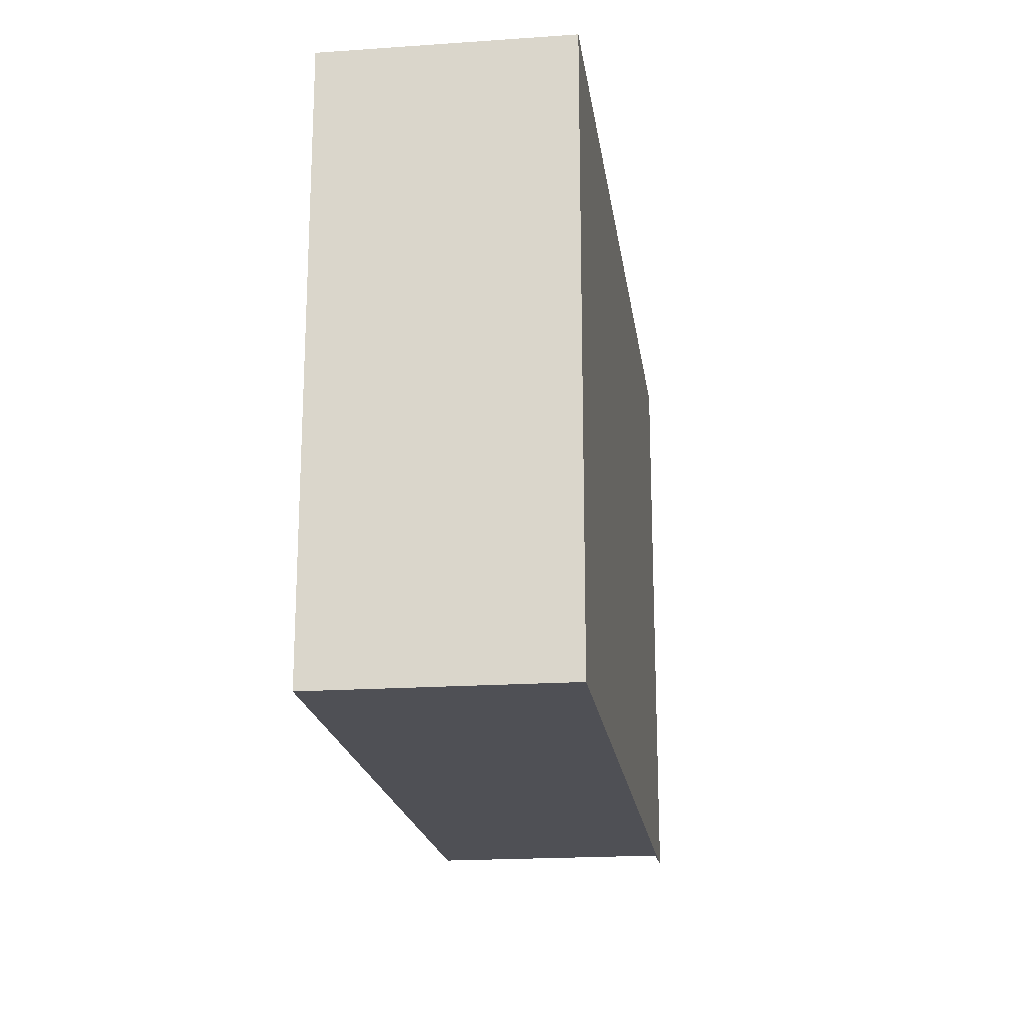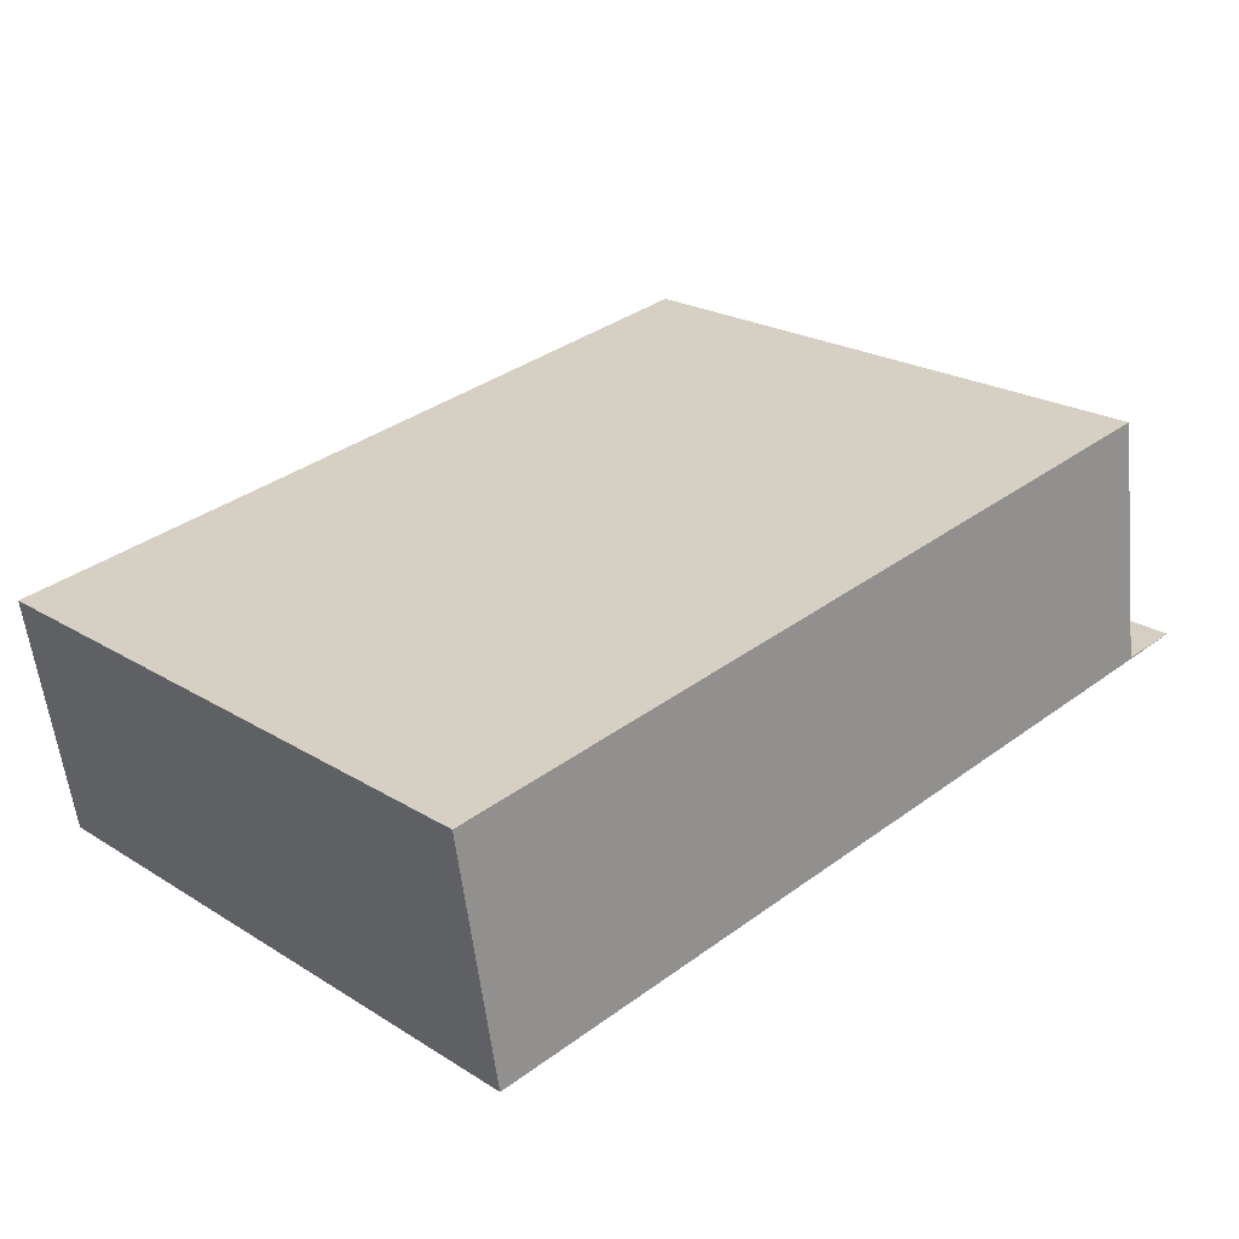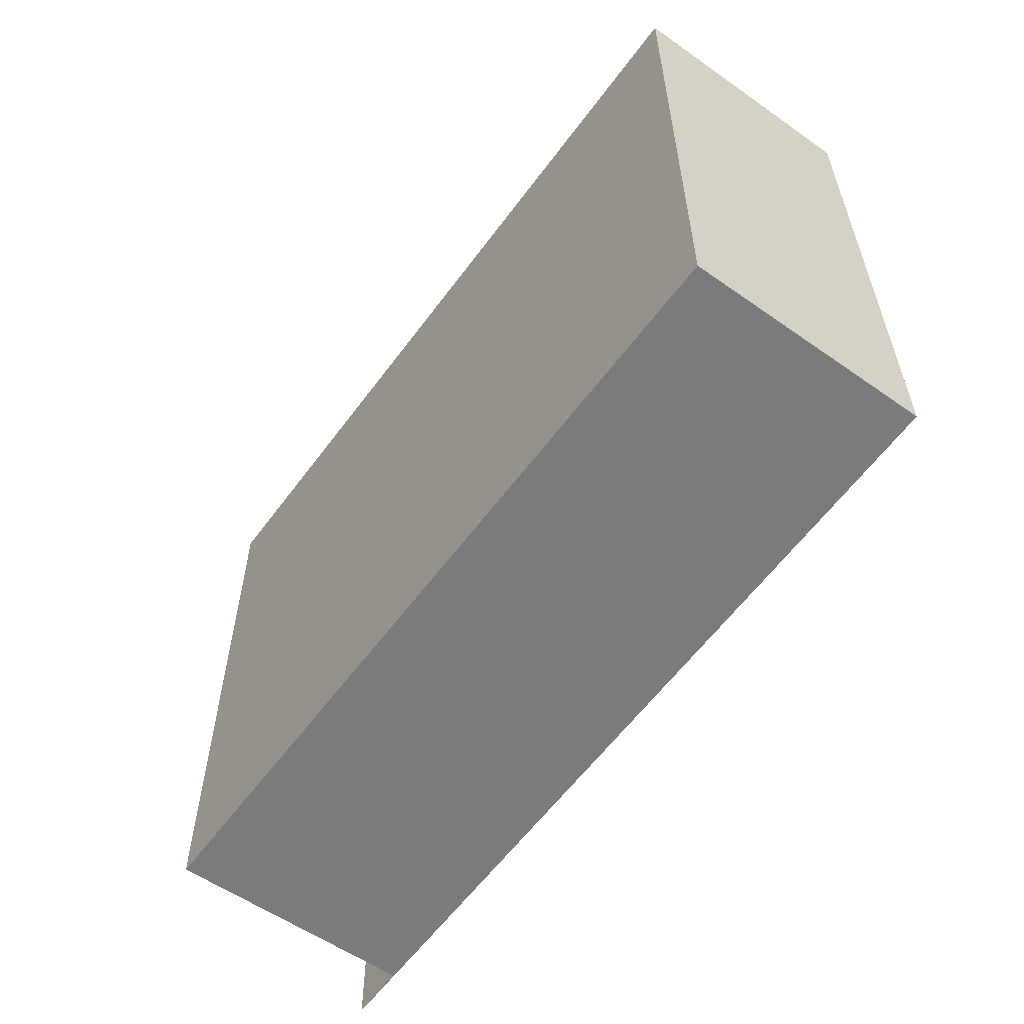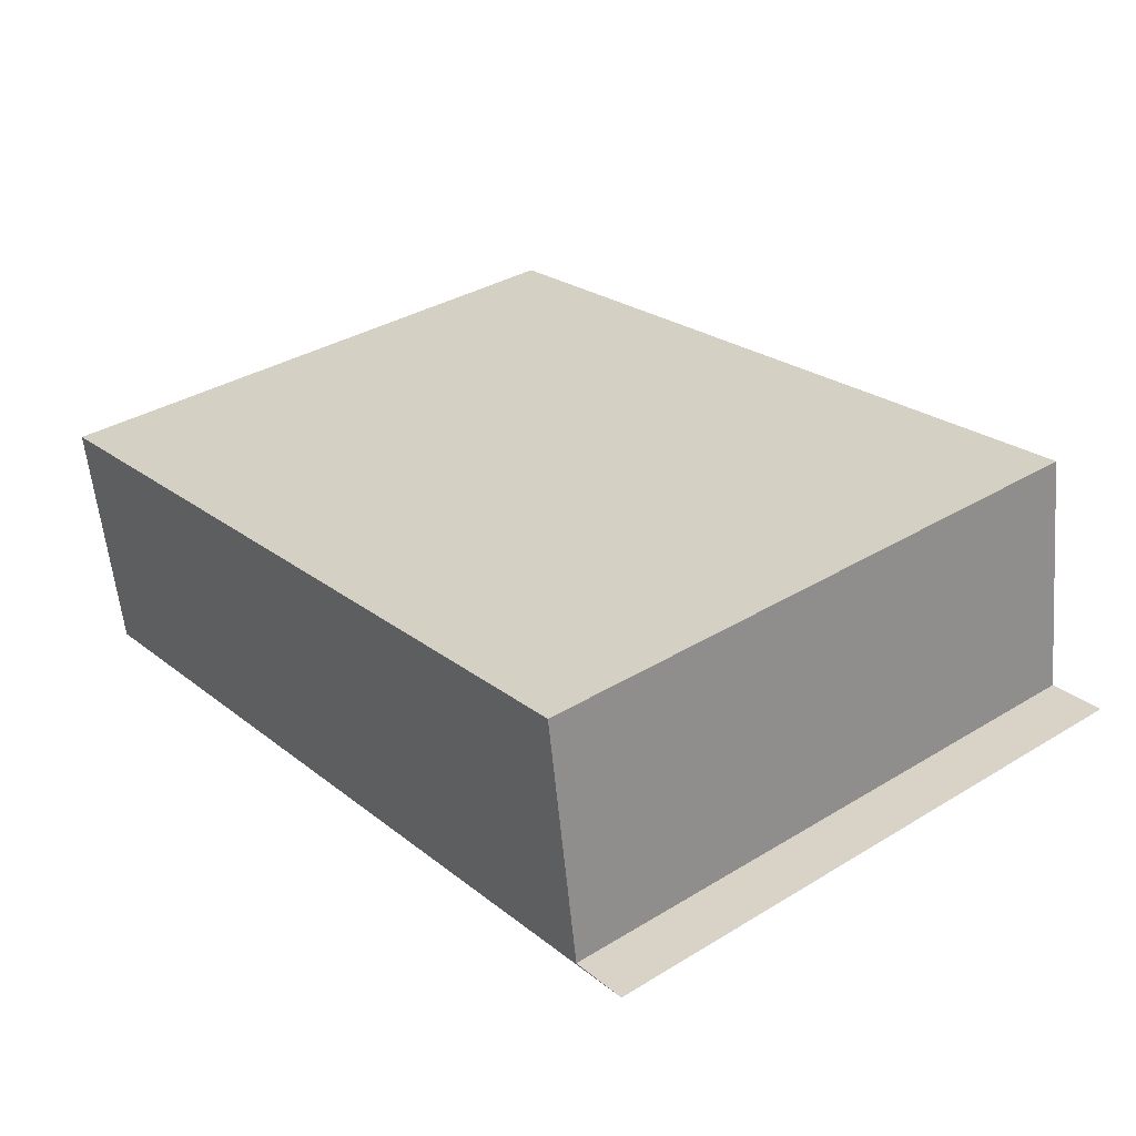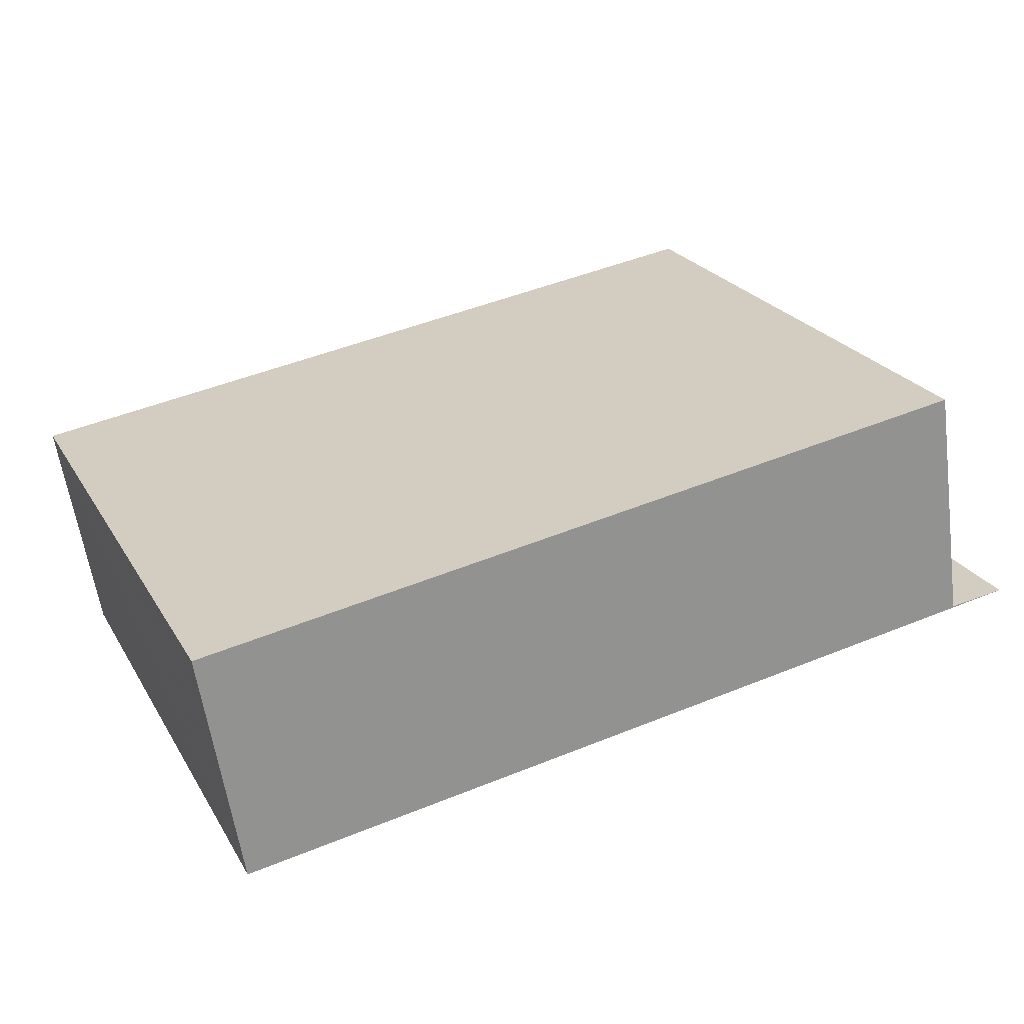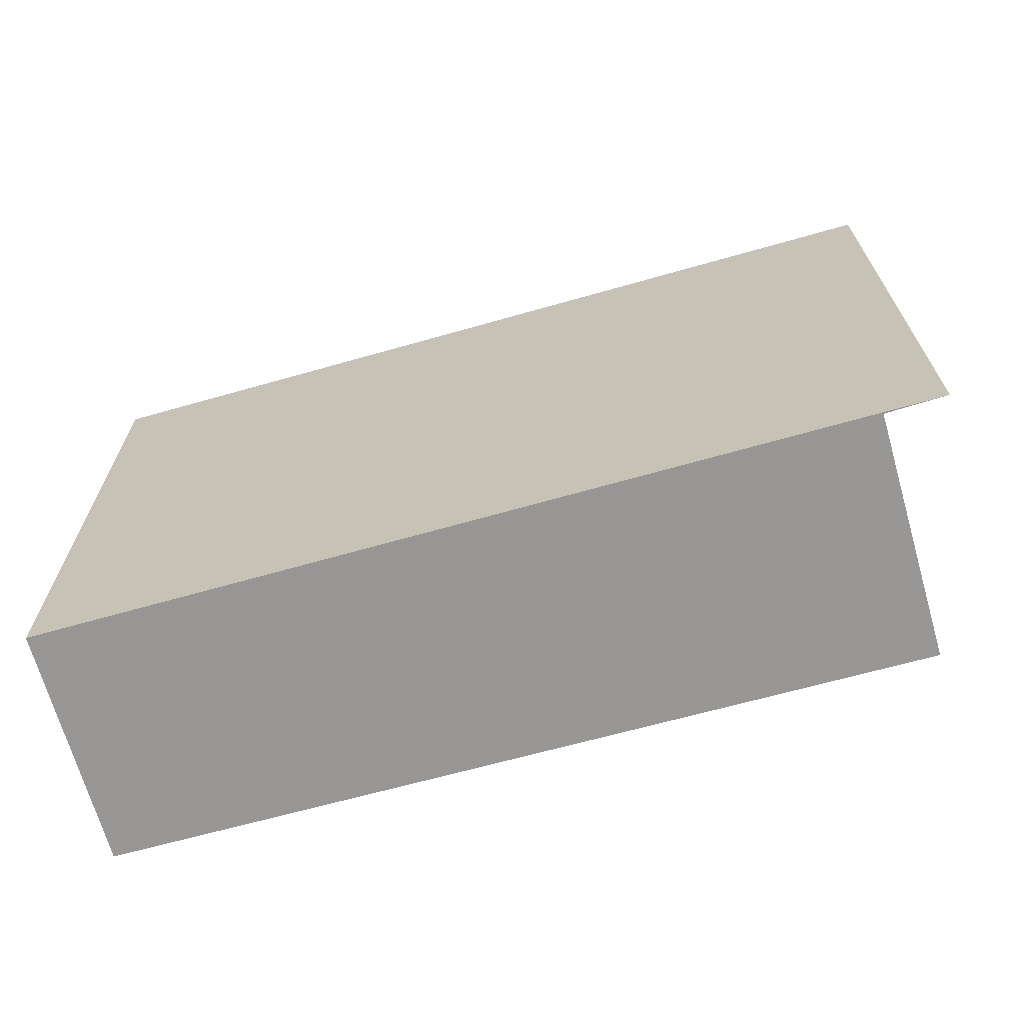
<metadata>
{"format":"obj","ext":"obj","renderer":"f3d","projection":"perspective","resolution":1024,"background":"white","views":[{"elev":-19.3,"azim":106.6,"up":"+Y"},{"elev":22.4,"azim":136.7,"up":"+Z"},{"elev":-58.4,"azim":63.2,"up":"+Y"},{"elev":35.6,"azim":-128.6,"up":"+Z"},{"elev":23.8,"azim":156.2,"up":"+Z"},{"elev":-67.9,"azim":-155.3,"up":"+Y"}]}
</metadata>
<code>
v  6.168 4.334 -0.959
v  0.693 4.334 1.696
v  6.448 4.334 0.76
v  0.428 4.334 -0.056
v  0 4.334 2.654e-16
v  0.693 -1.039e-16 1.696
v  6.448 -4.654e-17 0.76
v  0 0 0
v  0.428 3.429e-18 -0.056
v  6.168 5.872e-17 -0.959
g defaultobject
f 1 2 3
f 2 1 4
f 4 1 5
f 6 3 2
f 3 6 7
f 8 4 5
f 4 8 9
f 7 1 3
f 1 7 10
f 10 5 1
f 5 10 8
f 9 2 4
f 2 9 6
f 6 10 7
f 10 6 9
f 10 9 8

</code>
